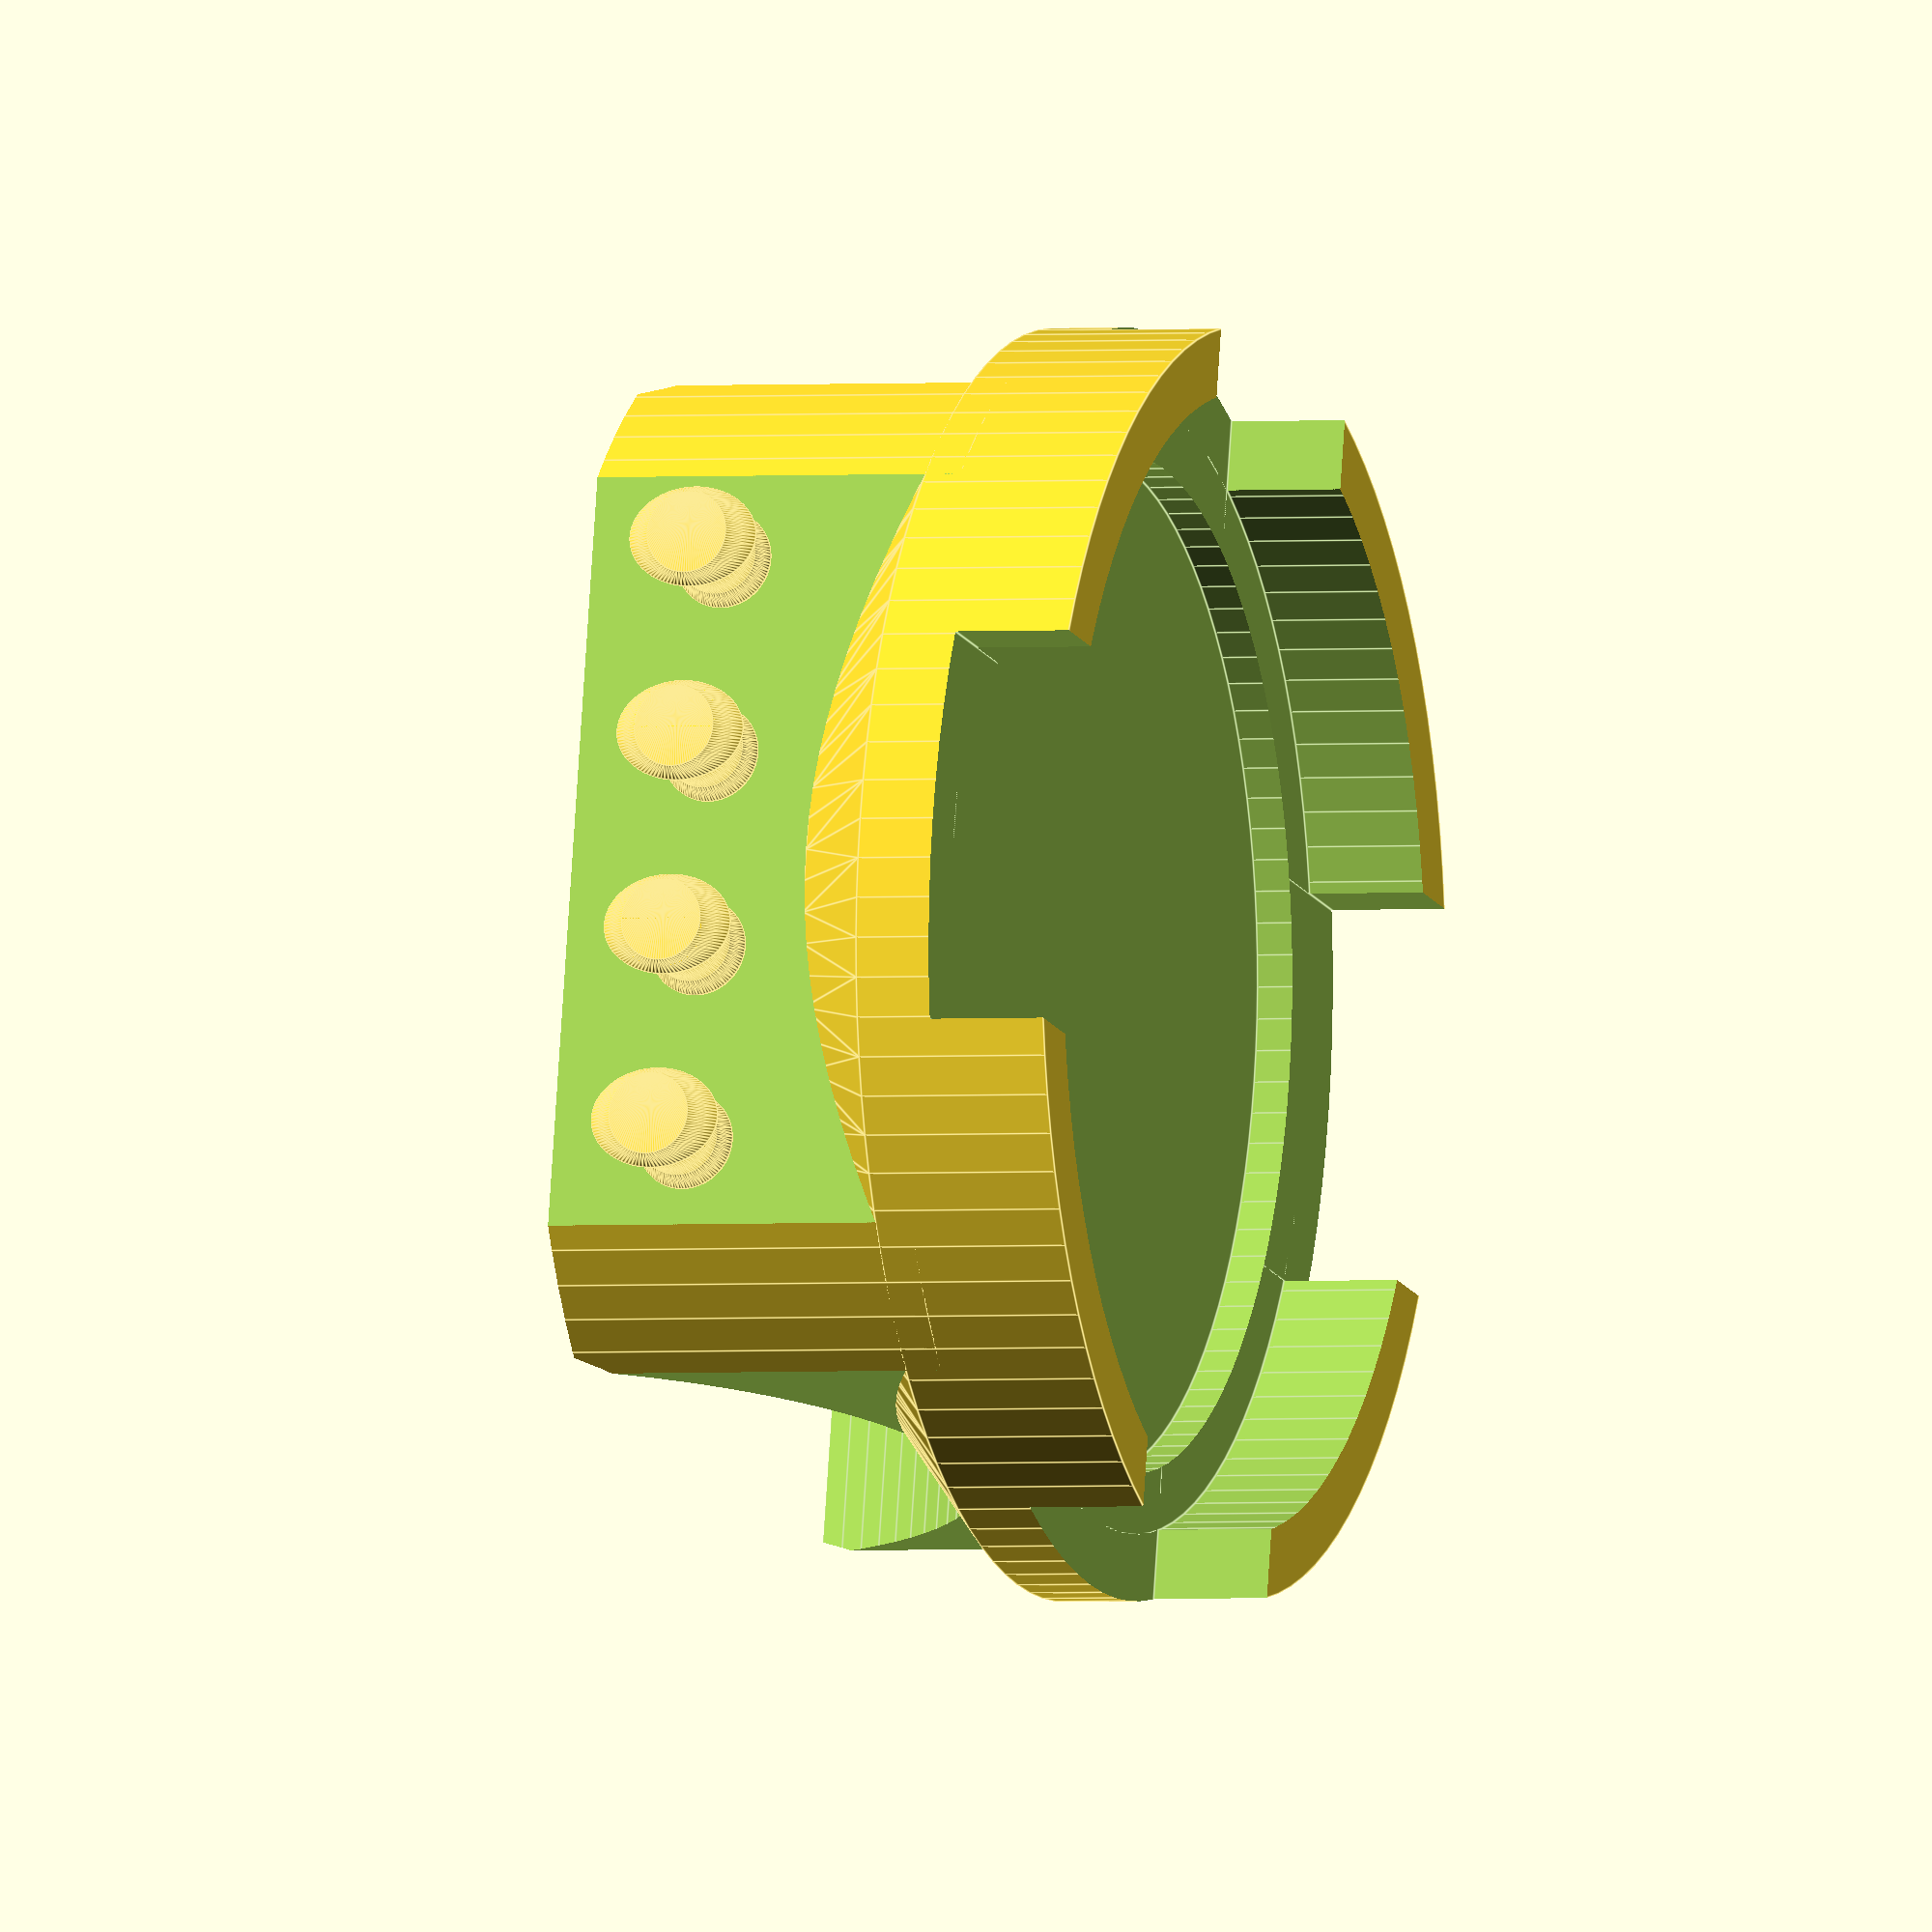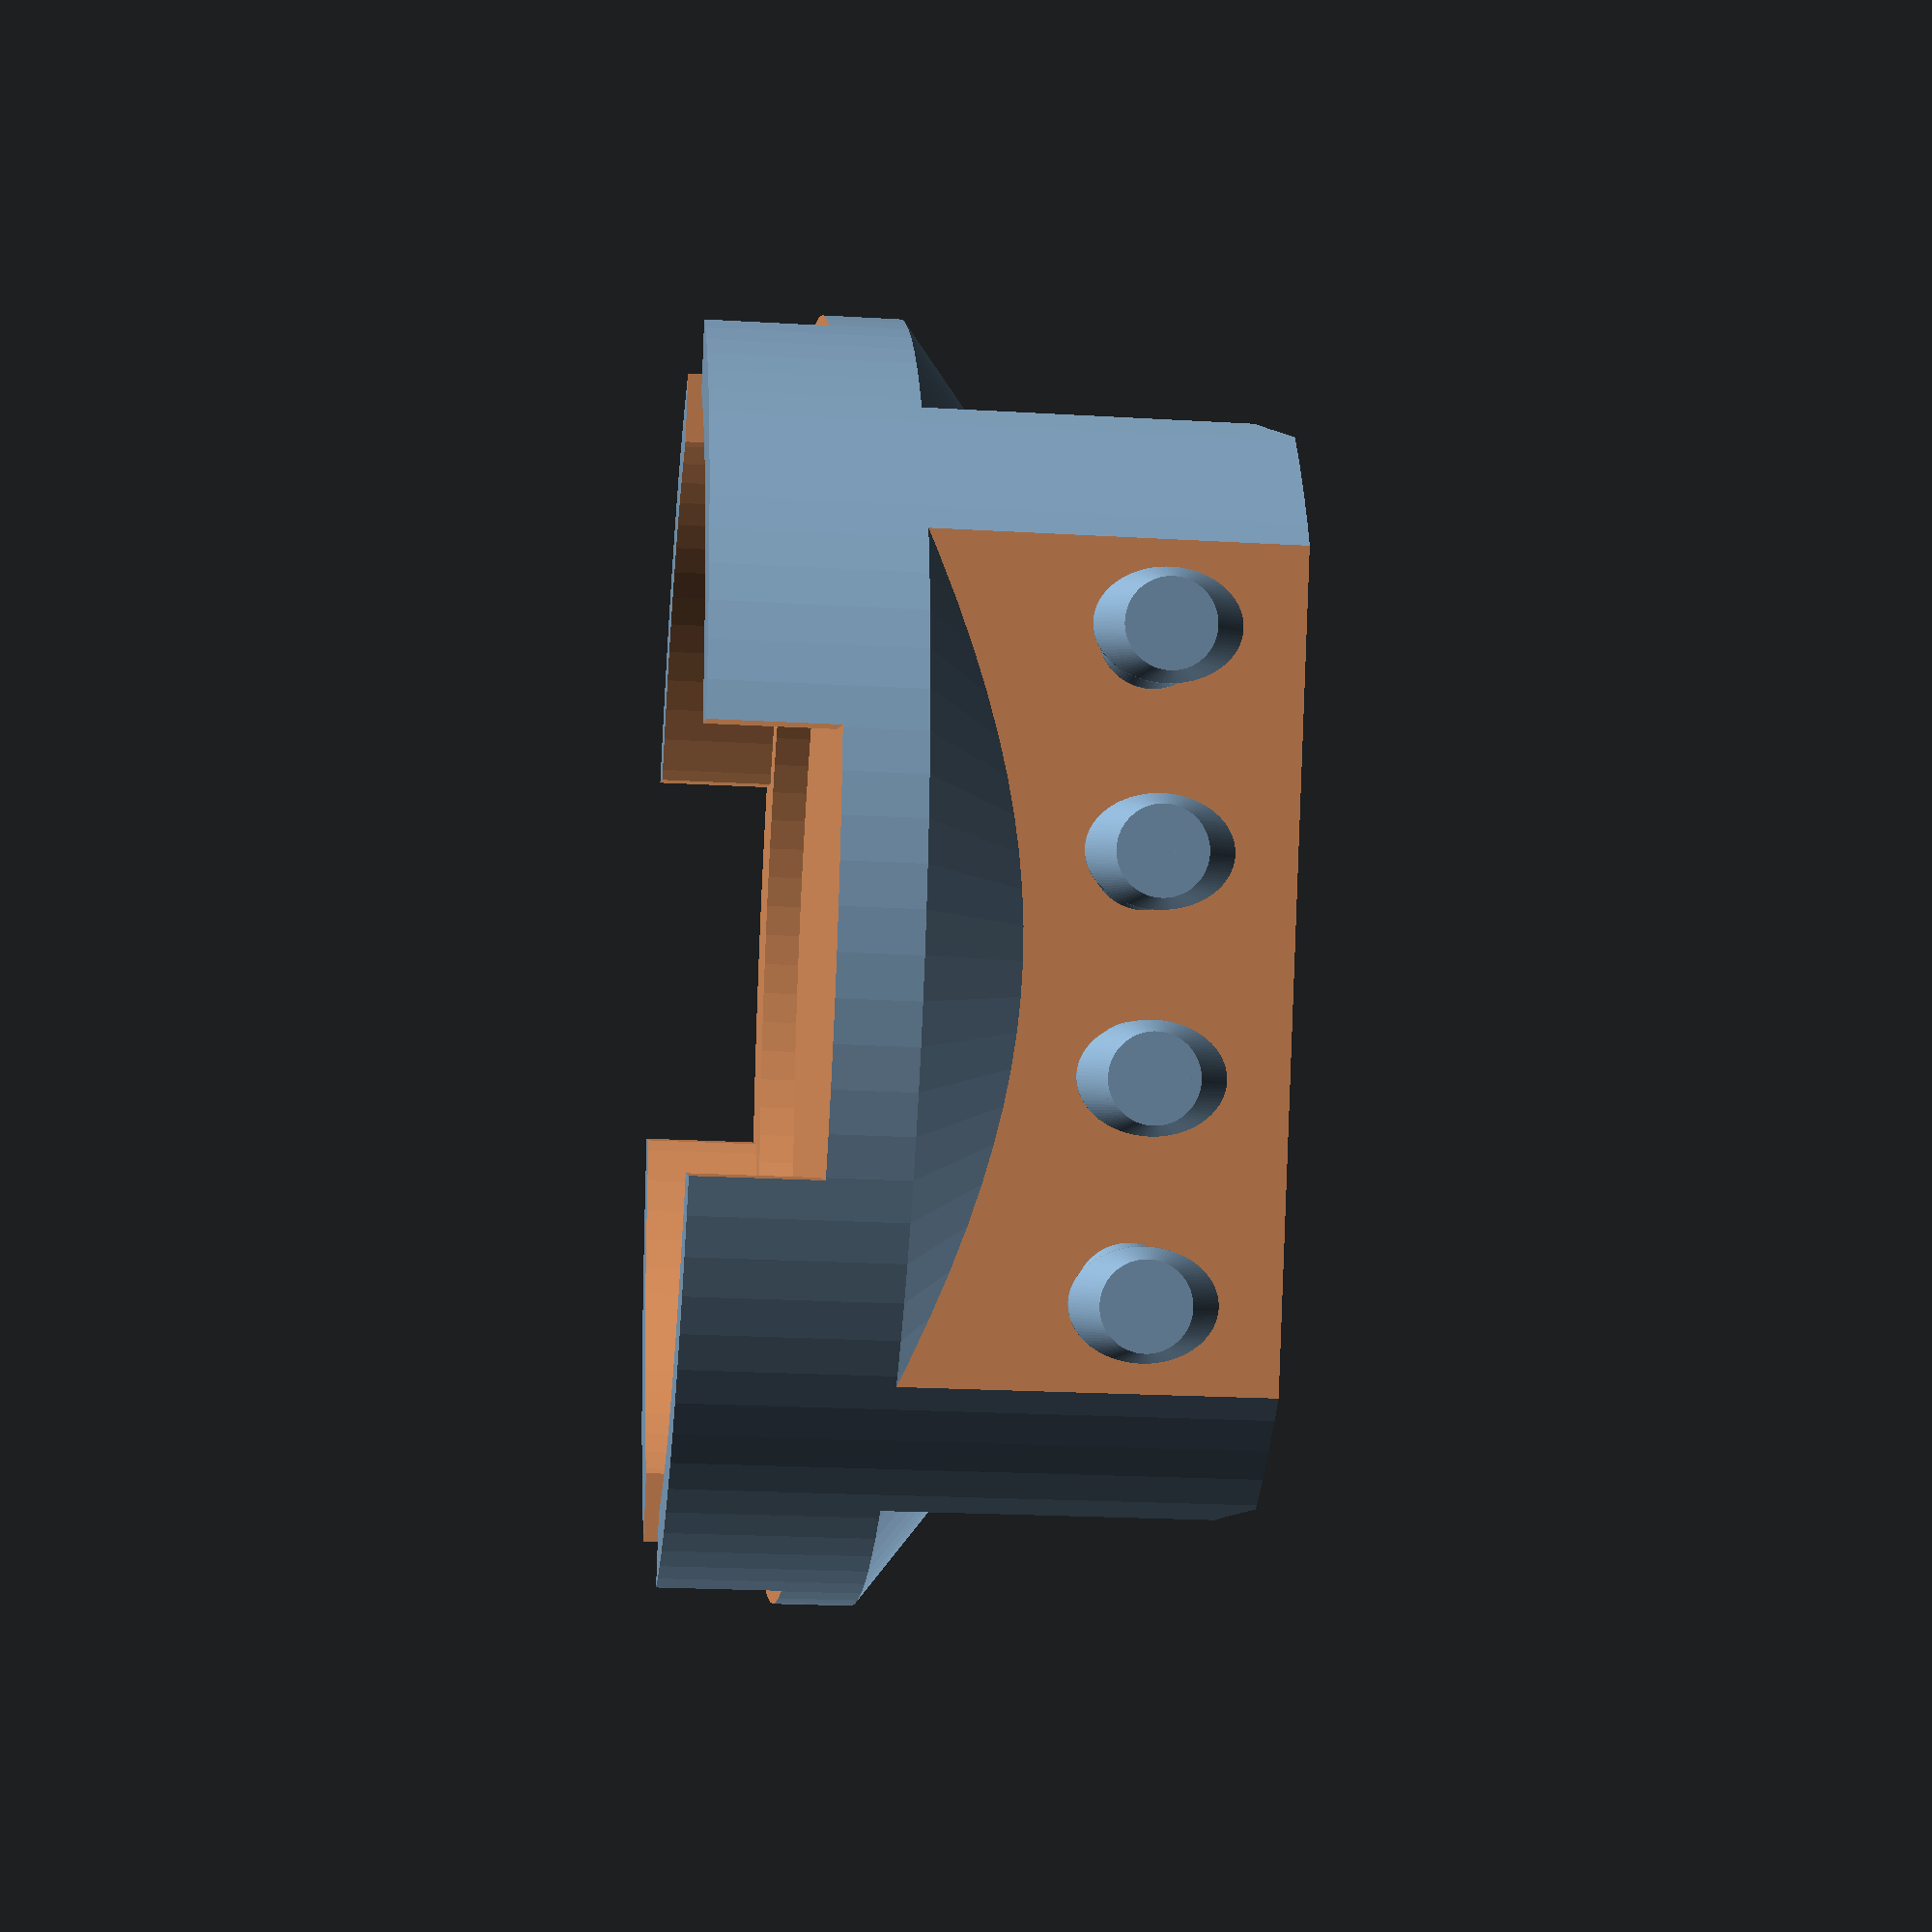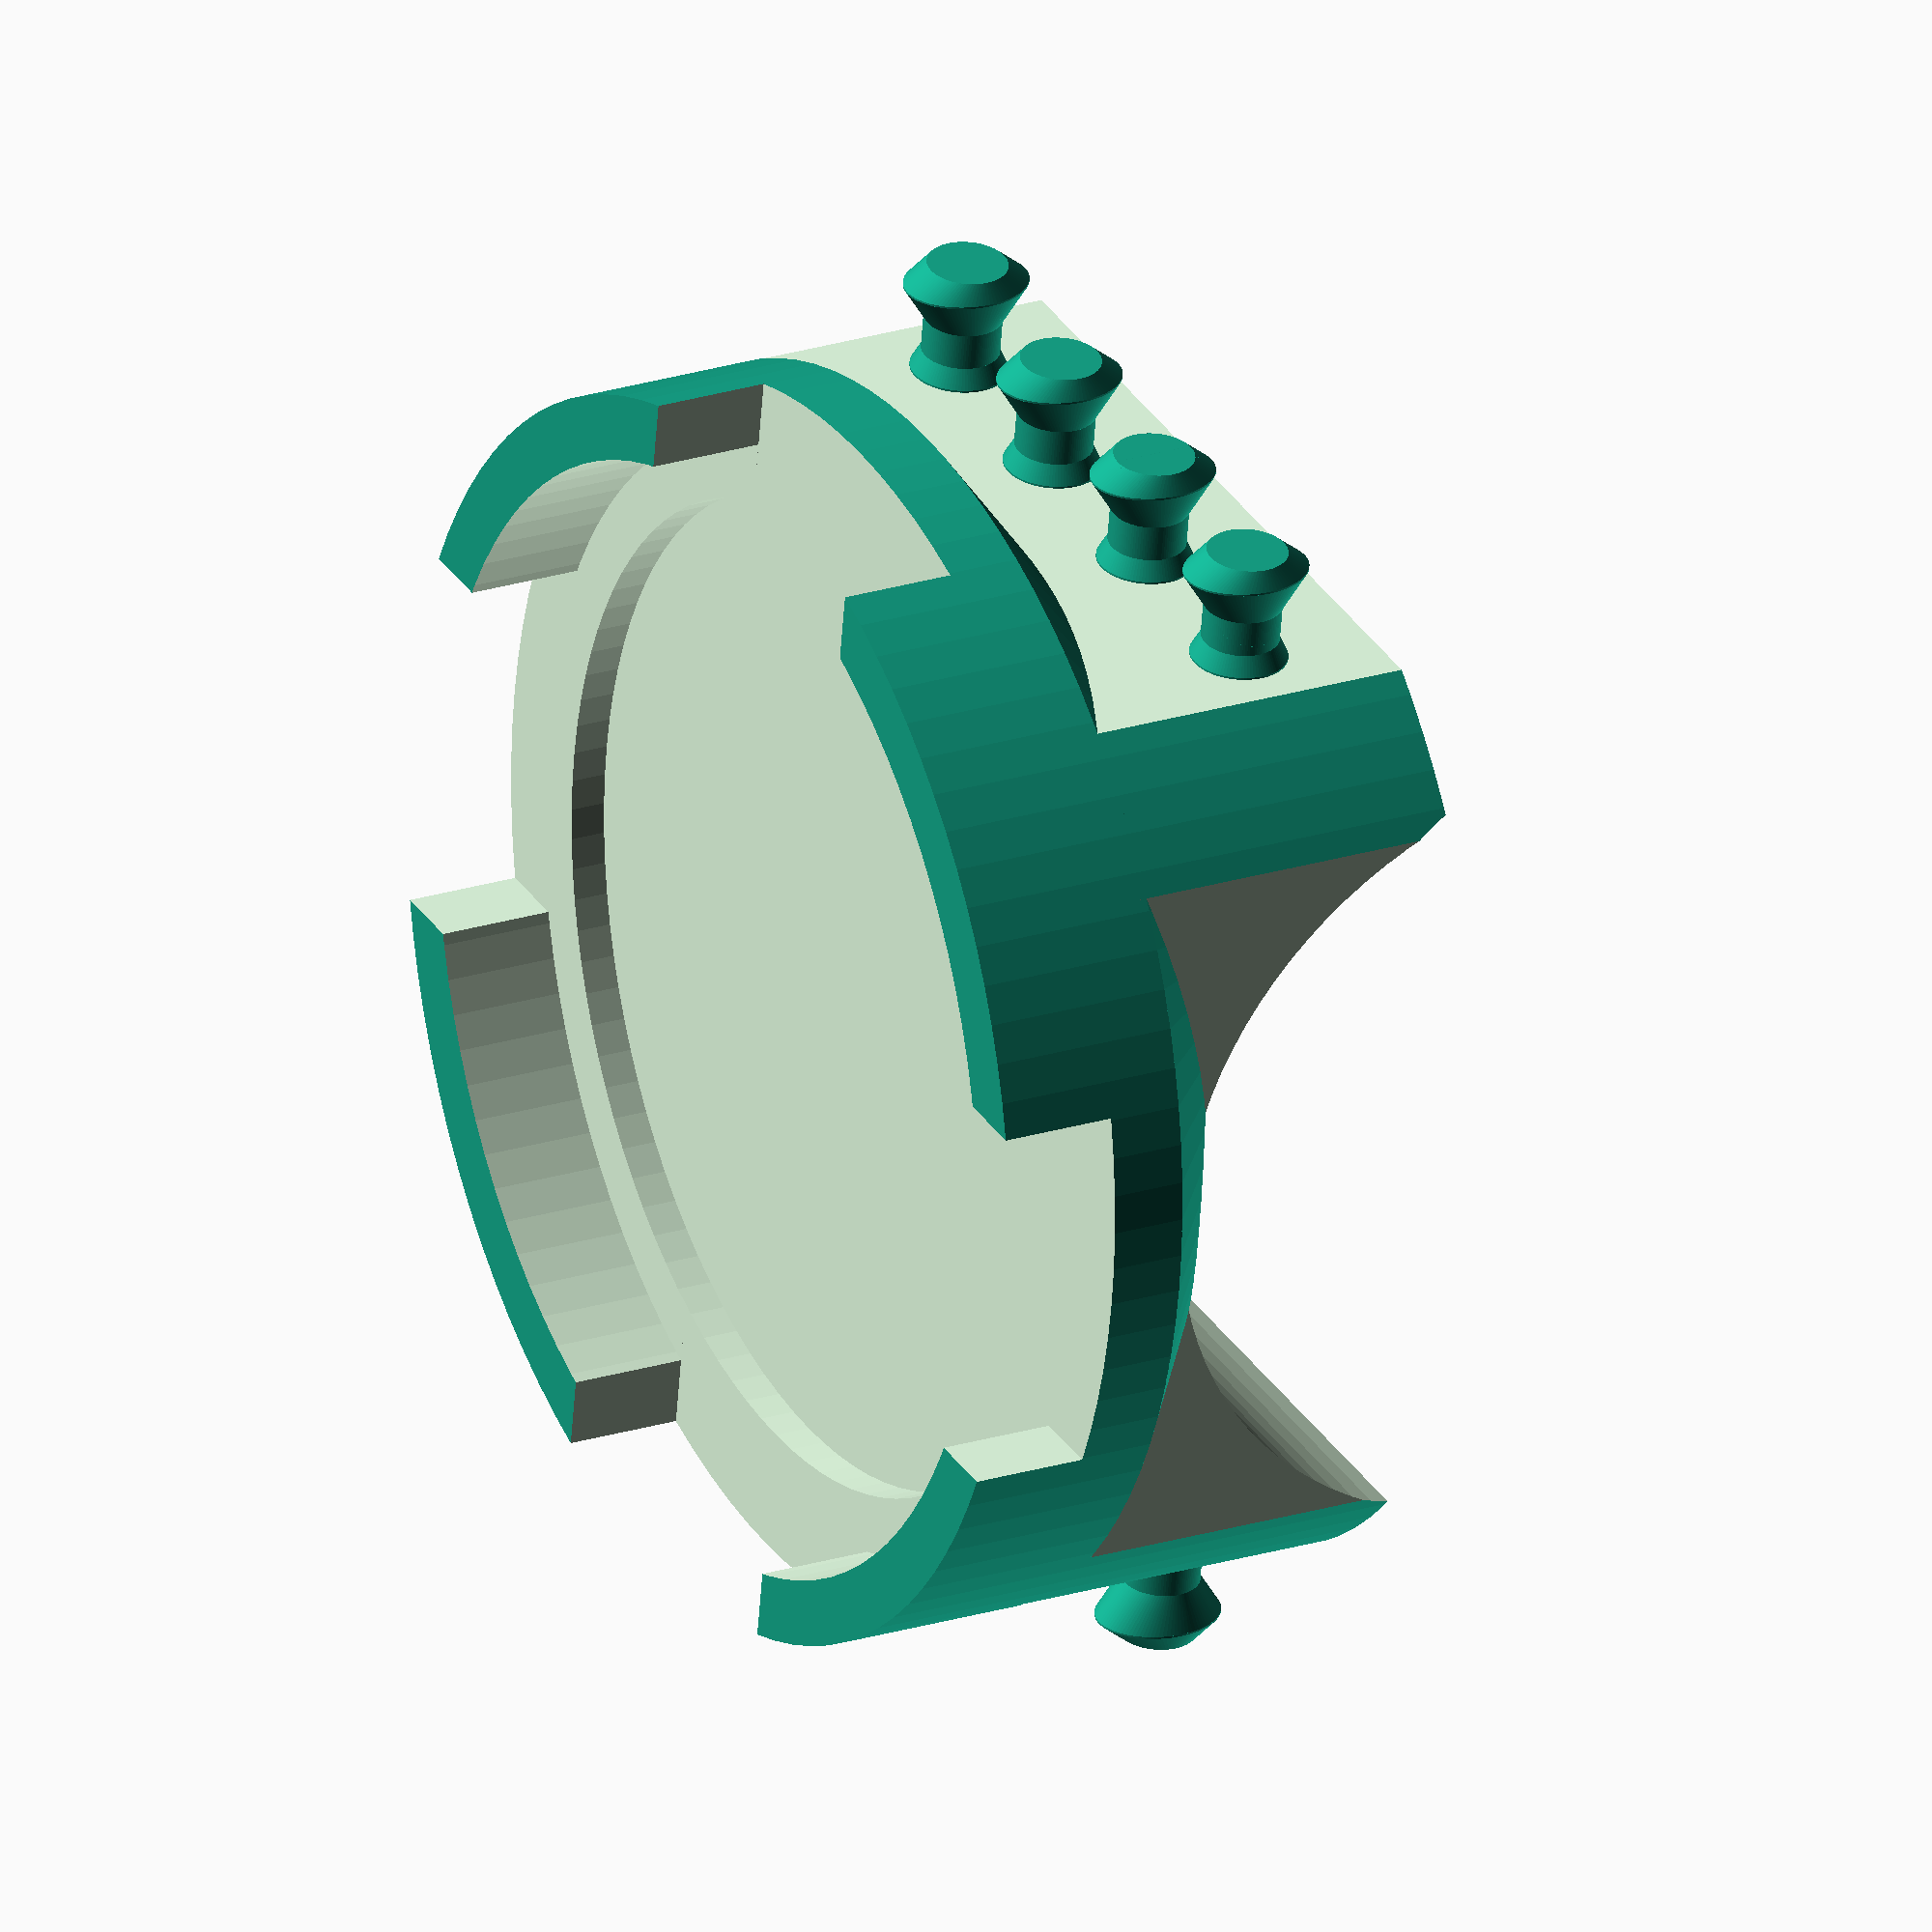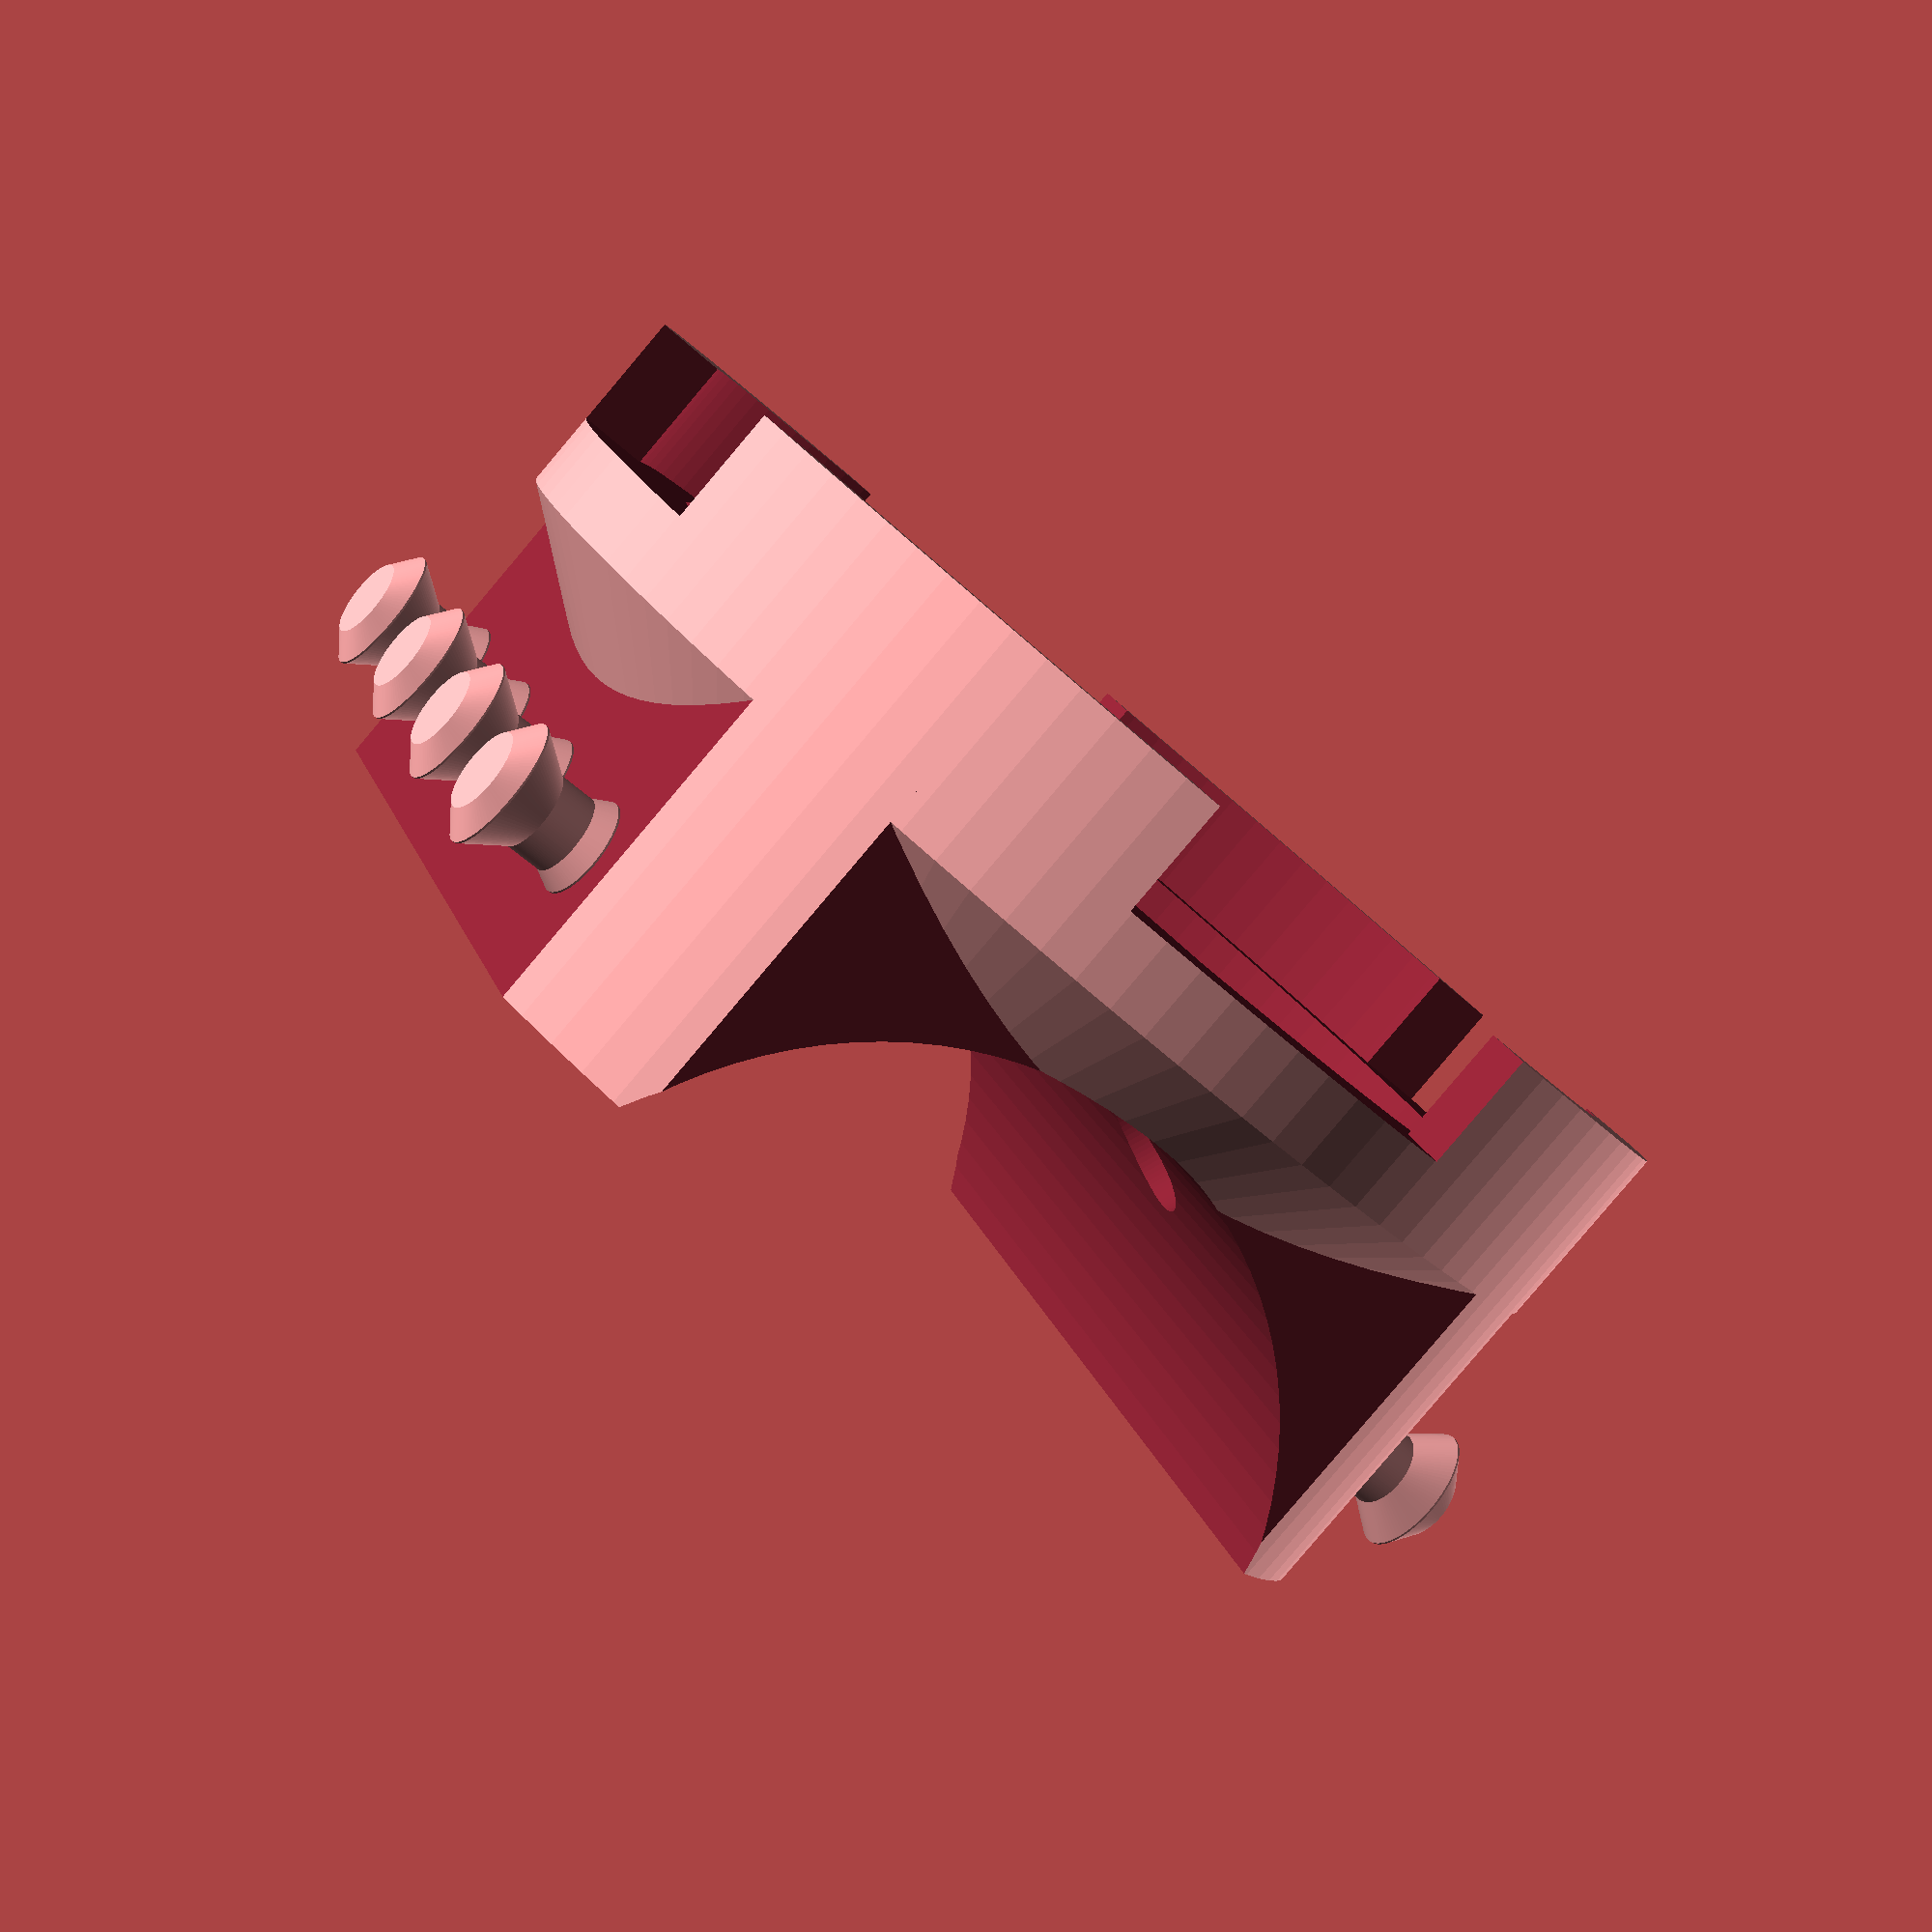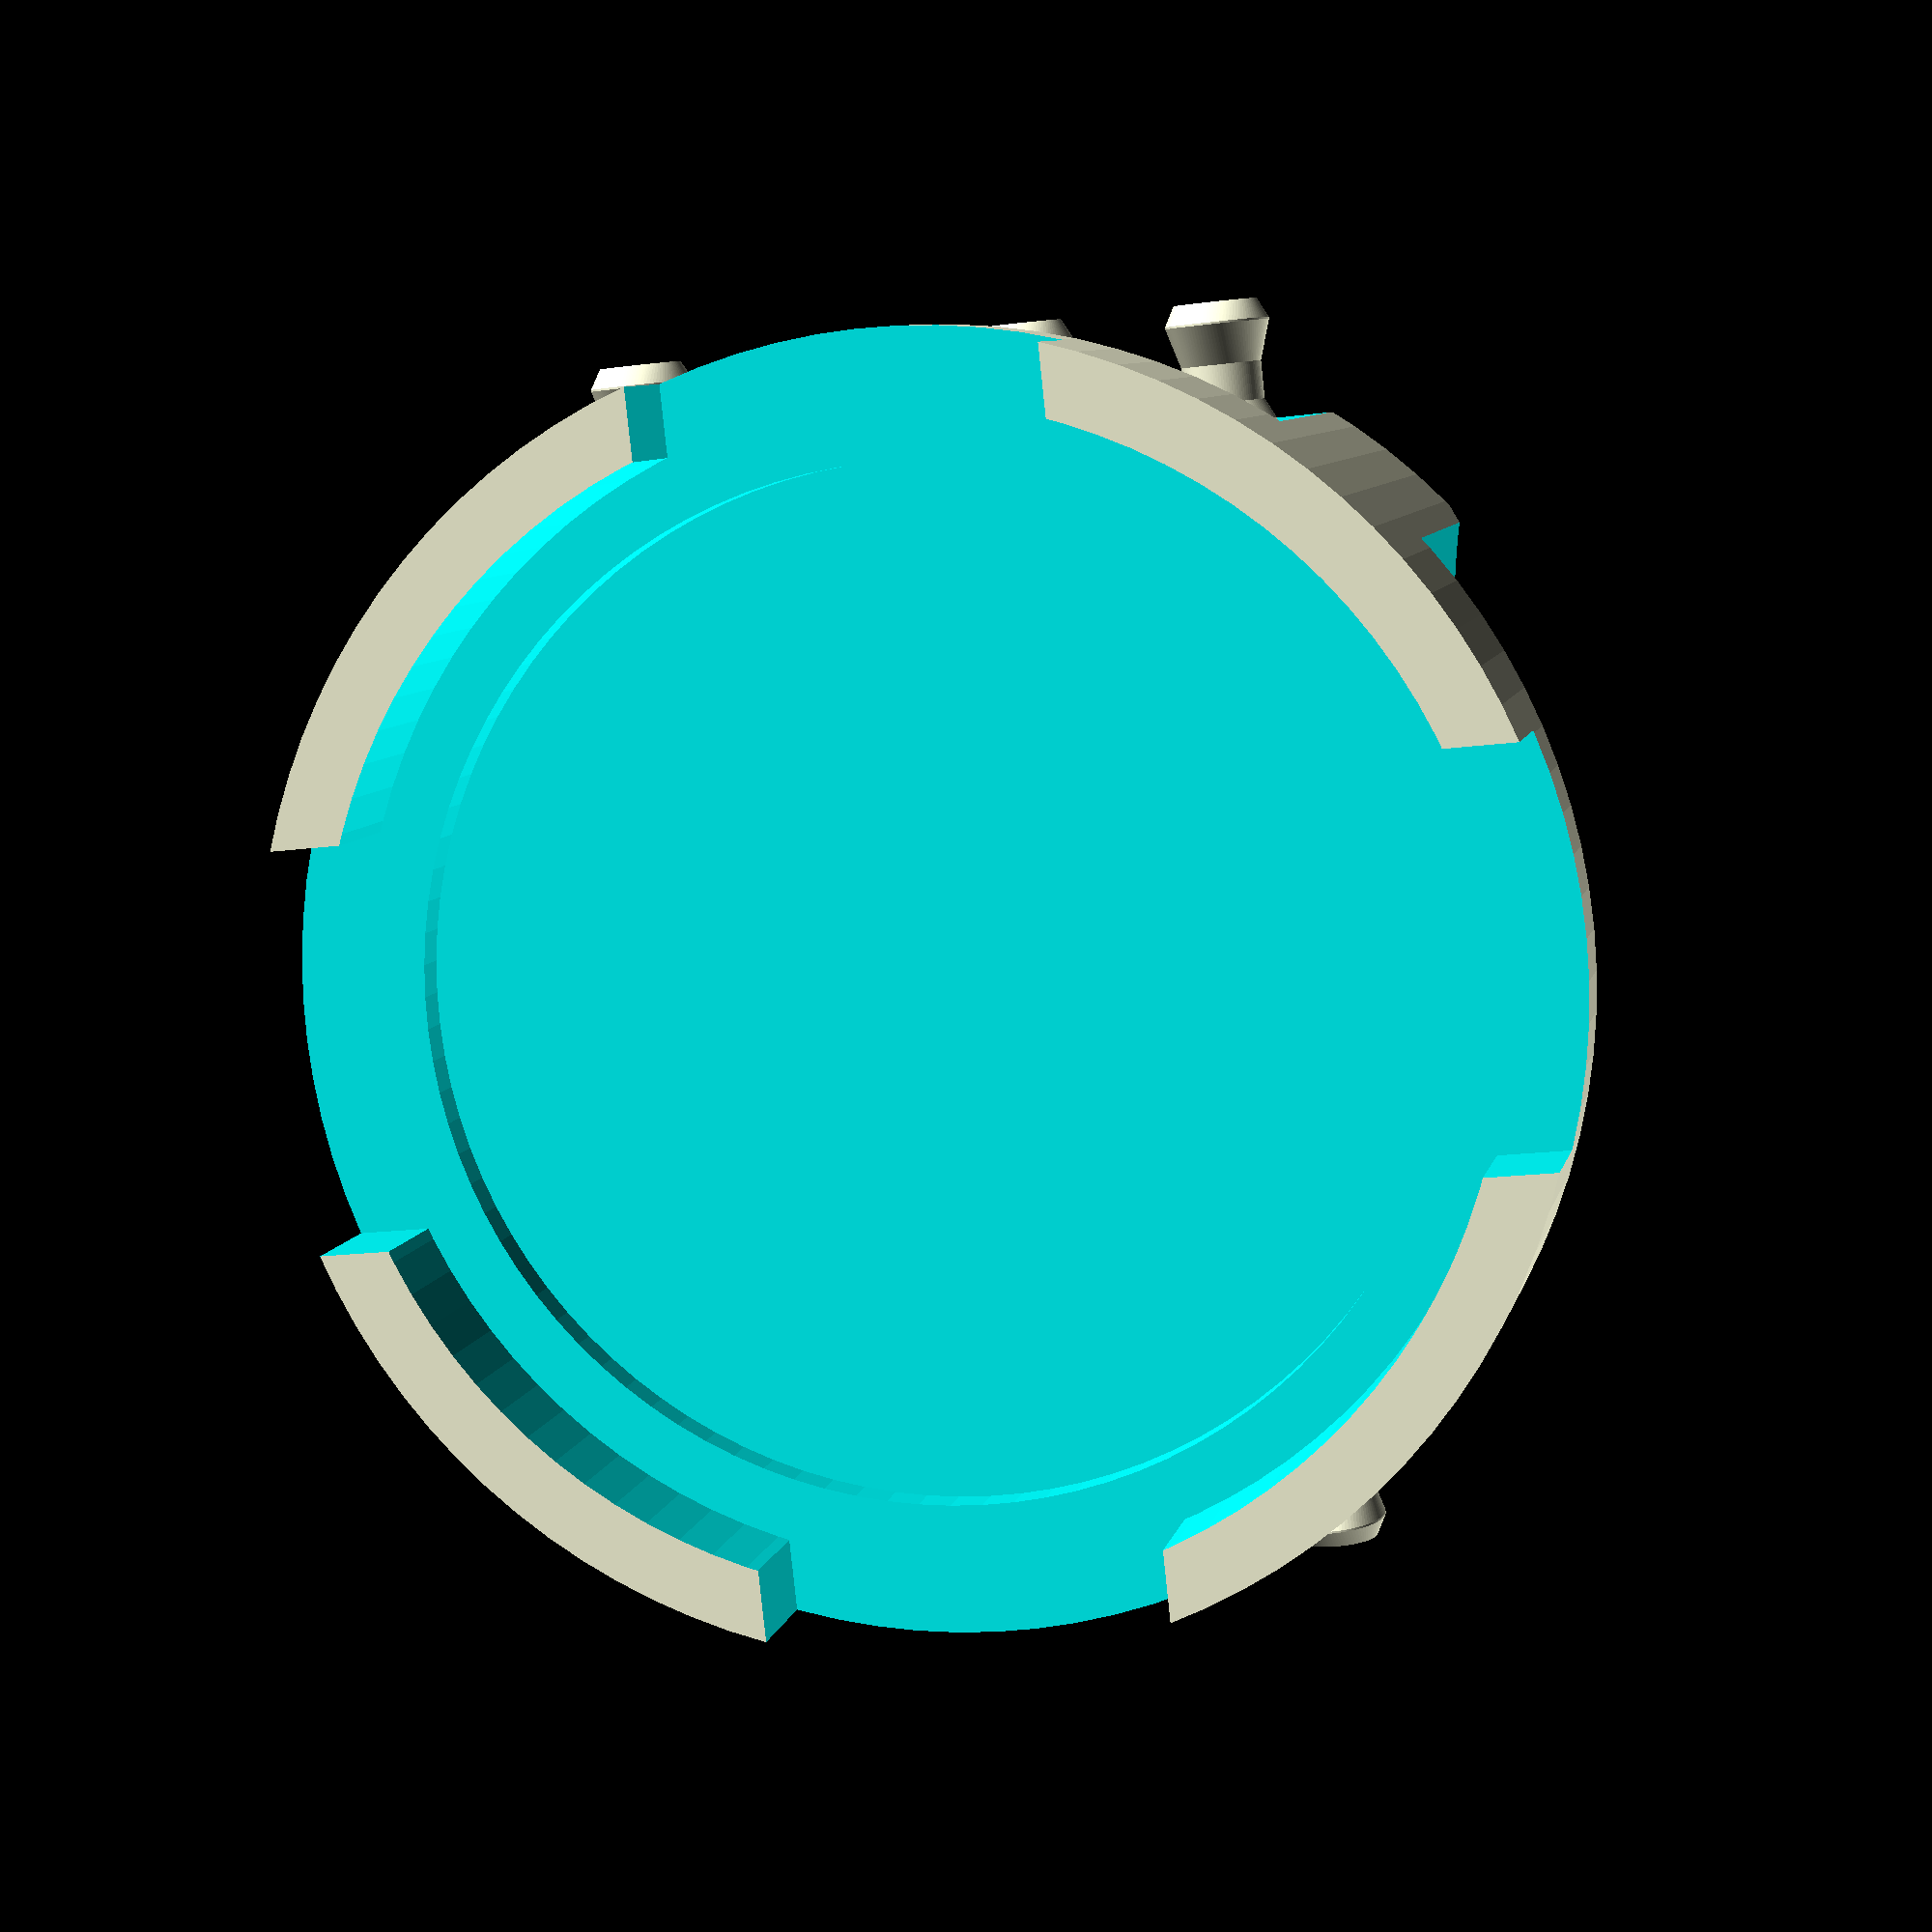
<openscad>
module topPlate() {
	difference() {
		cylinder(d = ((puckD + (2 * wallThickness)) + 3), h = ((wallThickness + magnetH) + puckRimH));
		translate([0, 0, wallThickness]) 
            cylinder(d = (magnetD + tolerance), h = 10);
		translate([0, 0, (wallThickness + magnetH)]) 
            cylinder(d = (puckD + tolerance), h = 10);
		for(i = [1 : 1 : 4]) 
            rotate([0, 0, ((360 / 4) * i)]) 
                translate([0, 0, ((wallThickness + magnetH) + 5)]) 
                    cube([20, 100, 10], center = true);
	}
	hull() {
		cylinder(h = 0.01, d = ((puckD + (2 * wallThickness)) + 3));
		translate([0, 0, -5]) 
			cylinder(h = 0.01, d = 51);
	}
}
module base2() {
	difference() {
		translate([0, 0, ((railD / 2) - 5)]) 
			cylinder(h = (height + (railD / 2)), d = ((puckD + (2 * wallThickness)) + 3), center = true);
		rotate([90, 0, 0]) 
			cylinder(h = 100, center = true, d = (railD + tolerance));
		translate([(-width / 2), 0, 1]) 
			cube([1000, 1000, 14], center = true);
		for(i = [1 : 1 : 4]) 
			rotate([0, 0, (90 * i)]) 
				translate([(((railD / 2) + 5) + 4), 0, -5]) 
					cube([10, 100, 100], center = true);
	}
}
module sequentialHull() {
	for(i = [0 : ($children - 2)]) hull() {
		children(i);
		children((i + 1));
	}
}
module pin() {
	sequentialHull() {
		translate([0, 0, 0]) cylinder(d = (pinD + 1), h = 0.1);
		translate([0, 0, 1]) cylinder(d = pinD, h = 0.1);
		translate([0, 0, 3]) cylinder(d = pinD, h = 0.1);
		translate([0, 0, 5]) scale([1, 1.3, 1]) cylinder(d = pinTopD, h = 0.1);
		translate([0, 0, 6]) cylinder(d = (pinTopD - 1), h = 0.1);
	}
}
module pins() {
	for(i = [0 : 10 : 39])
    	translate([((((railD / 2) + 5) + 4) - 5), (-15 + i), 15])
    		rotate([0, 90, 0])
    			rotate([0, 0, 90])
    				pin();
}
module magnetCutouts() {
	for(x = [-1 : 2 : 1]) 
    	for(i = [(-45 / 2) : 45 : (45 / 2)]) 
    		rotate([0, i, 0]) 
    			translate([0, (x * 10), 0]) 
    				cylinder(d = (smallMagnetD + tolerance), h = ((smallMagnetH + (railD / 2)) + (tolerance / 2)));
}
module holder() {
	pins();
	mirror([1, 0, 0]) 
		pins();
	difference() {
		union() {
			base2();
			difference() {
				translate([0, 0, (((height + (railD / 2)) + magnetH) + 2)]) 
					topPlate();
				rotate([90, 0, 0])
					cylinder(h = 100, center = true, d = (railD + tolerance));
			}
		}
		magnetCutouts();
	}
}
module rail() {
	rotate([90, 0, 0]) 
		cylinder(h = 300, center = true, d = railD);
}

tolerance     = 0.3;
wallThickness = 2;
magnetD       = 50.89;
magnetH       = 1.85;
puckD         = 57;
puckRimH      = 6;
railD         = 43;
height        = 0;
width         = 43;
depth         = 55;
pinD          = 4;
pinTopD       = 5.15;
smallMagnetD  = 8;
smallMagnetH  = 3;
$fn           = 100;

holder();

</openscad>
<views>
elev=181.7 azim=191.7 roll=251.5 proj=o view=edges
elev=201.9 azim=201.3 roll=95.9 proj=p view=wireframe
elev=337.0 azim=278.8 roll=61.7 proj=o view=solid
elev=264.7 azim=338.2 roll=220.3 proj=p view=wireframe
elev=352.0 azim=83.8 roll=12.5 proj=p view=solid
</views>
